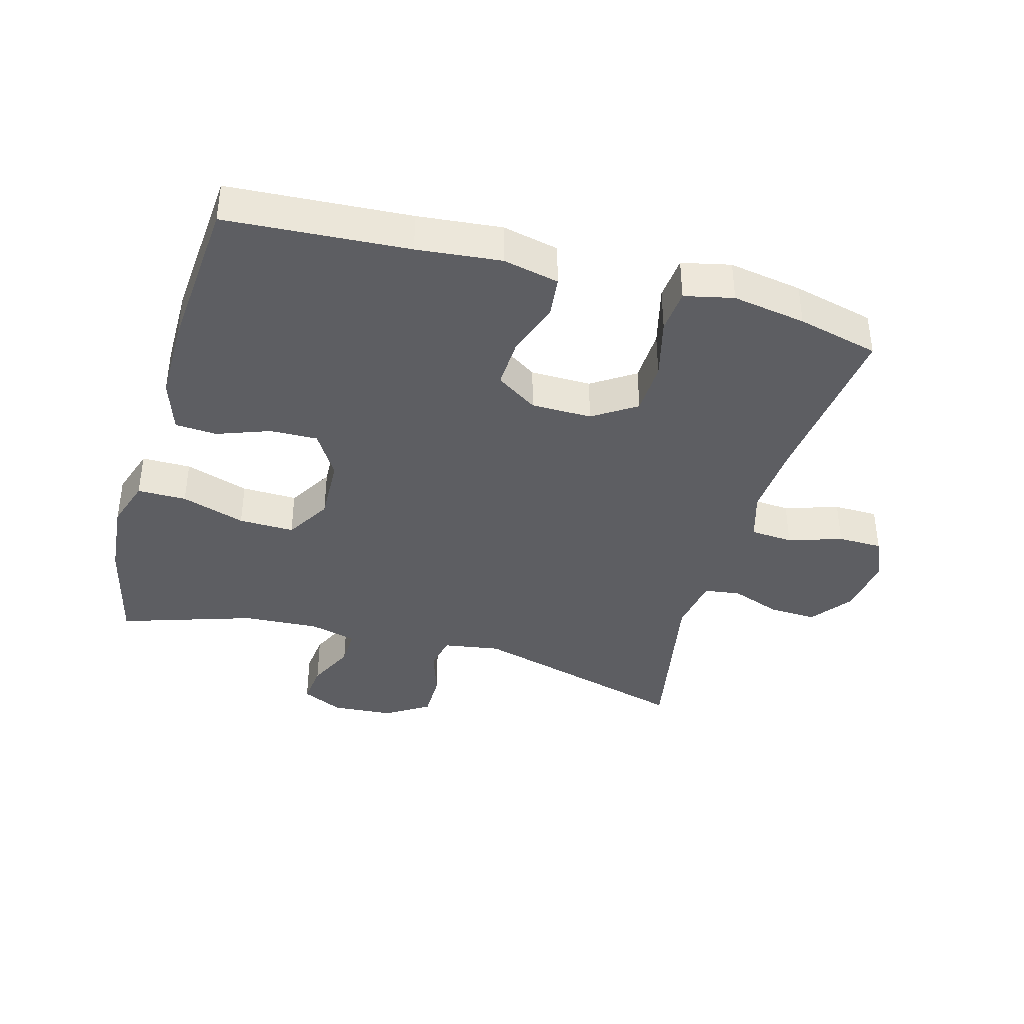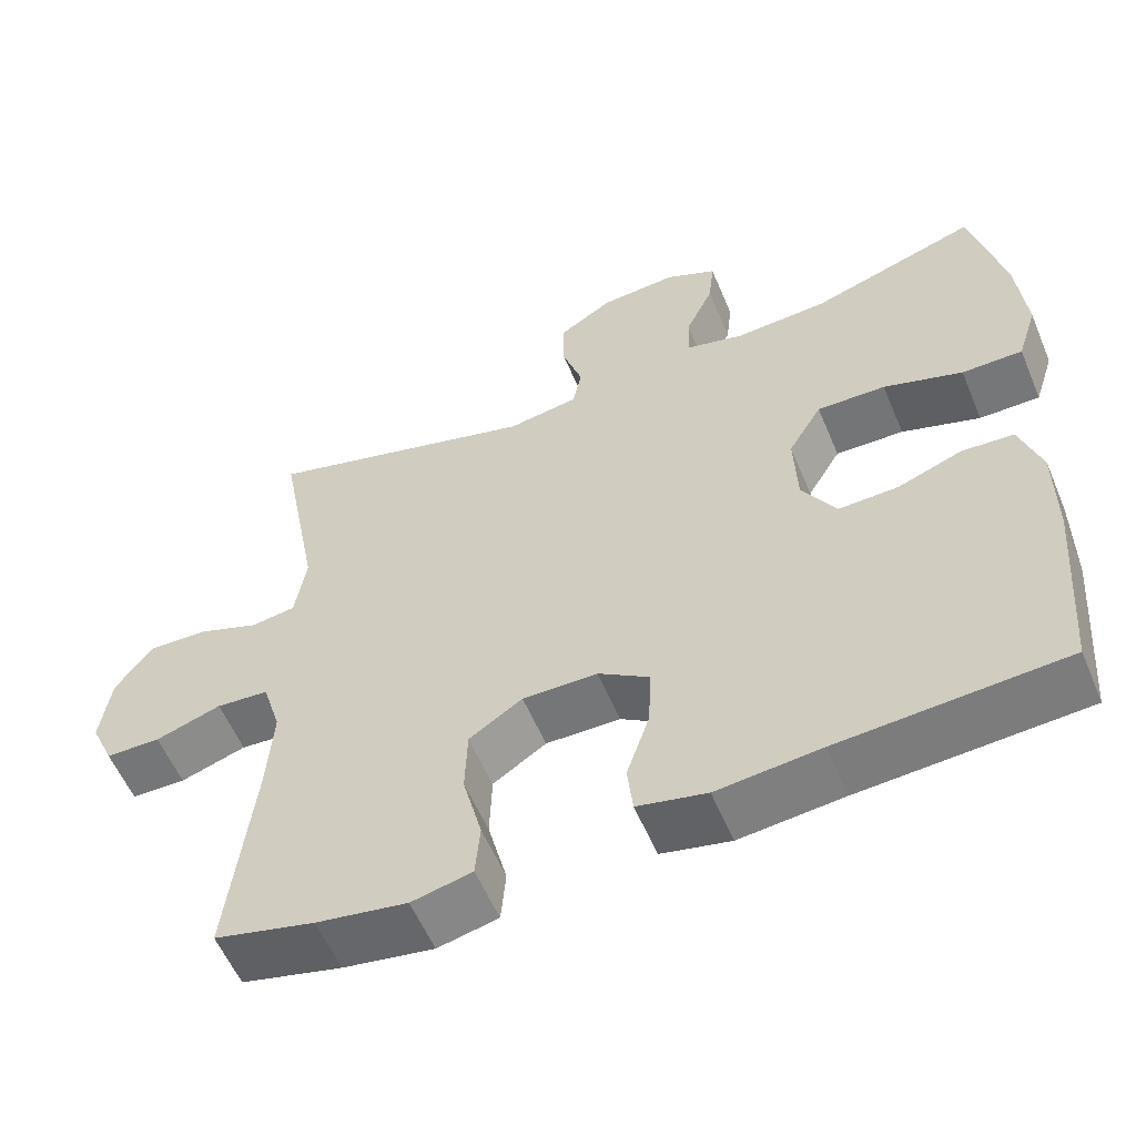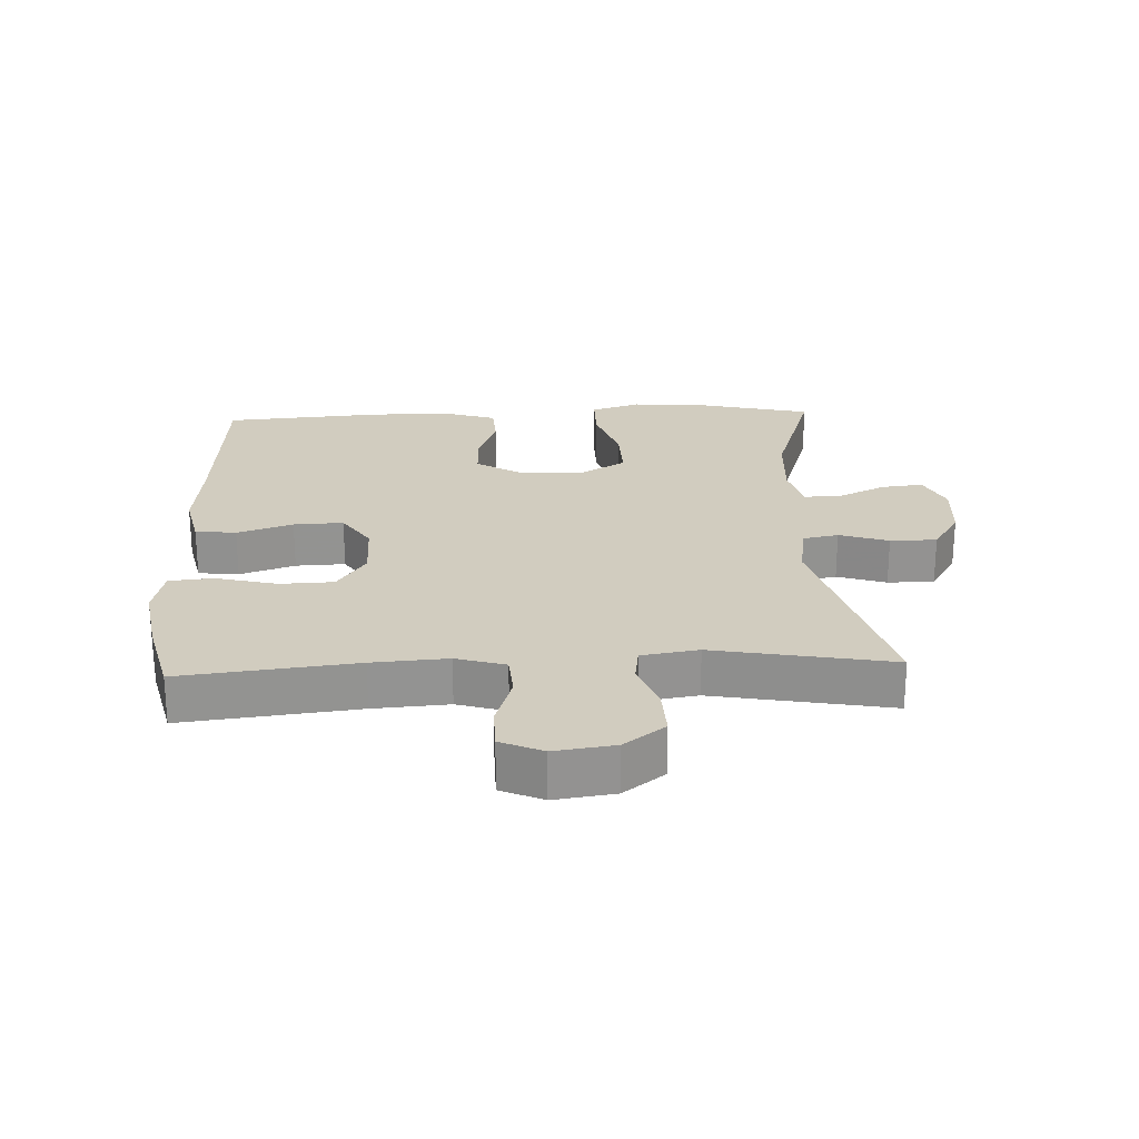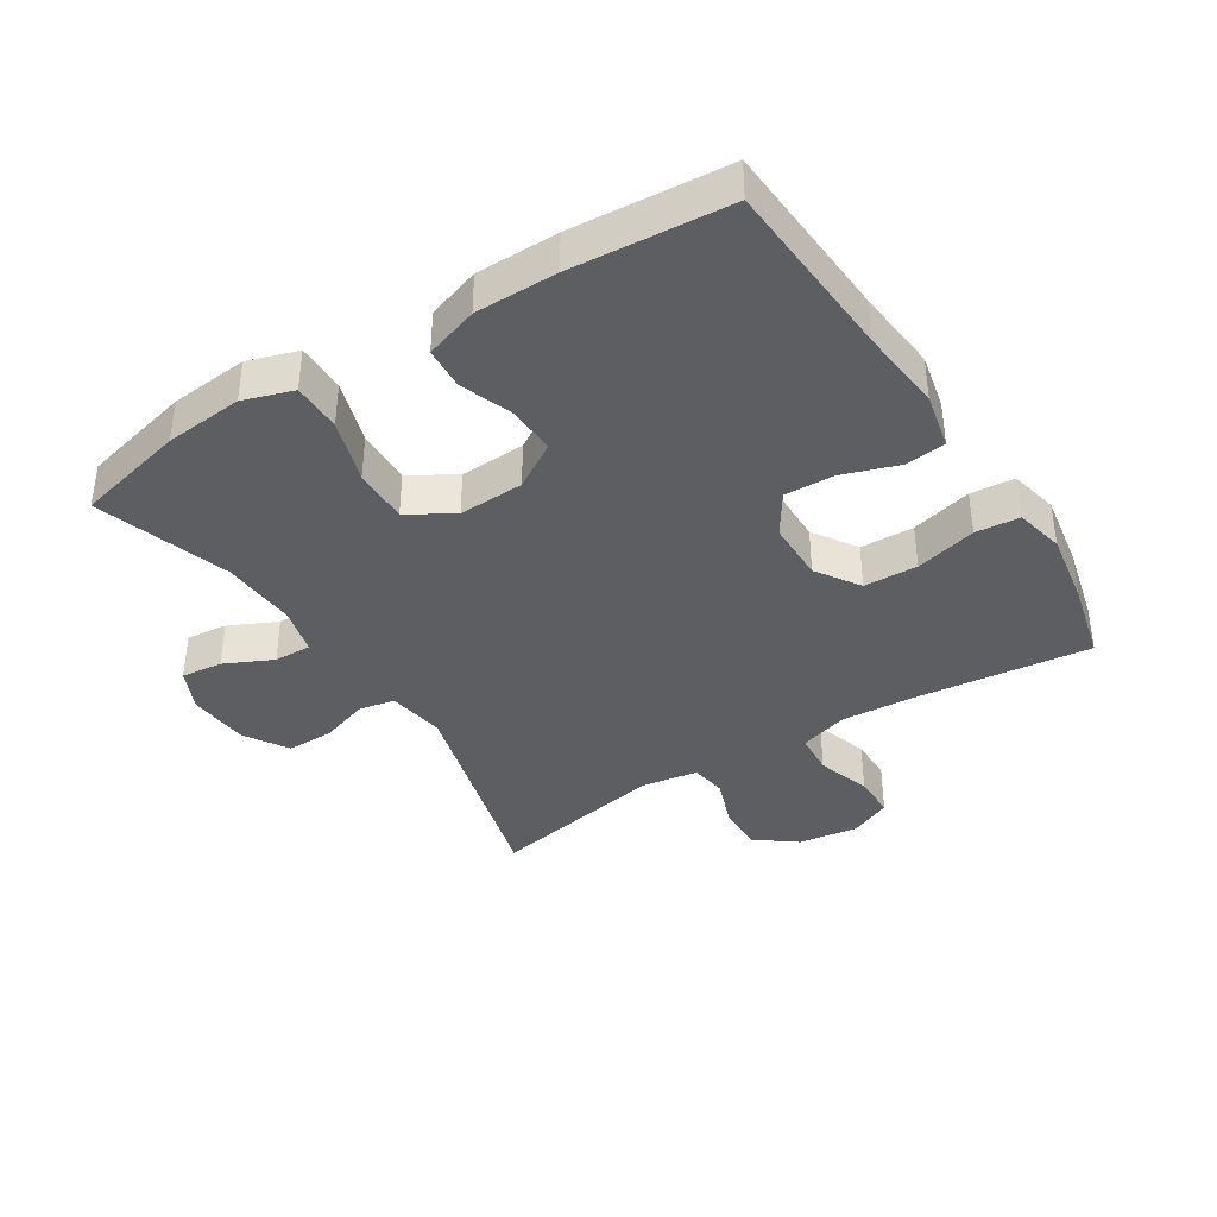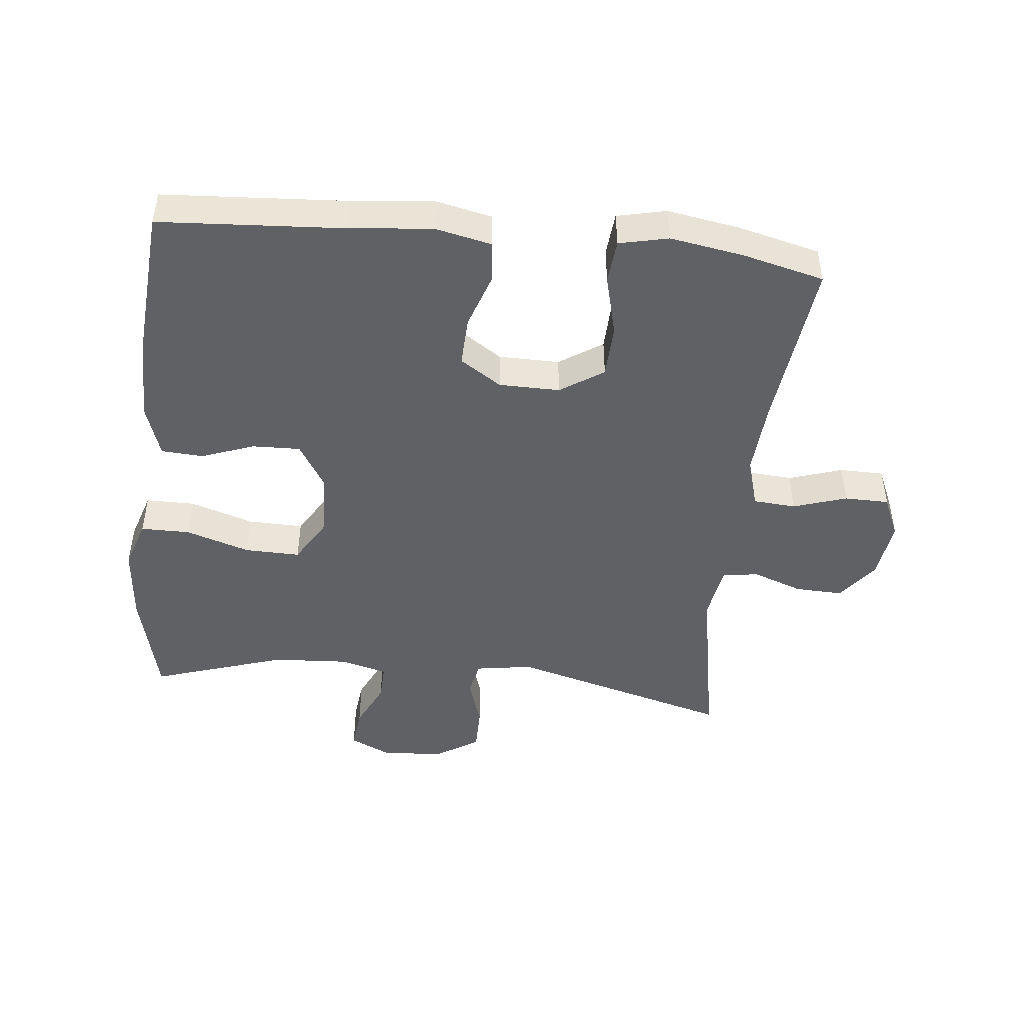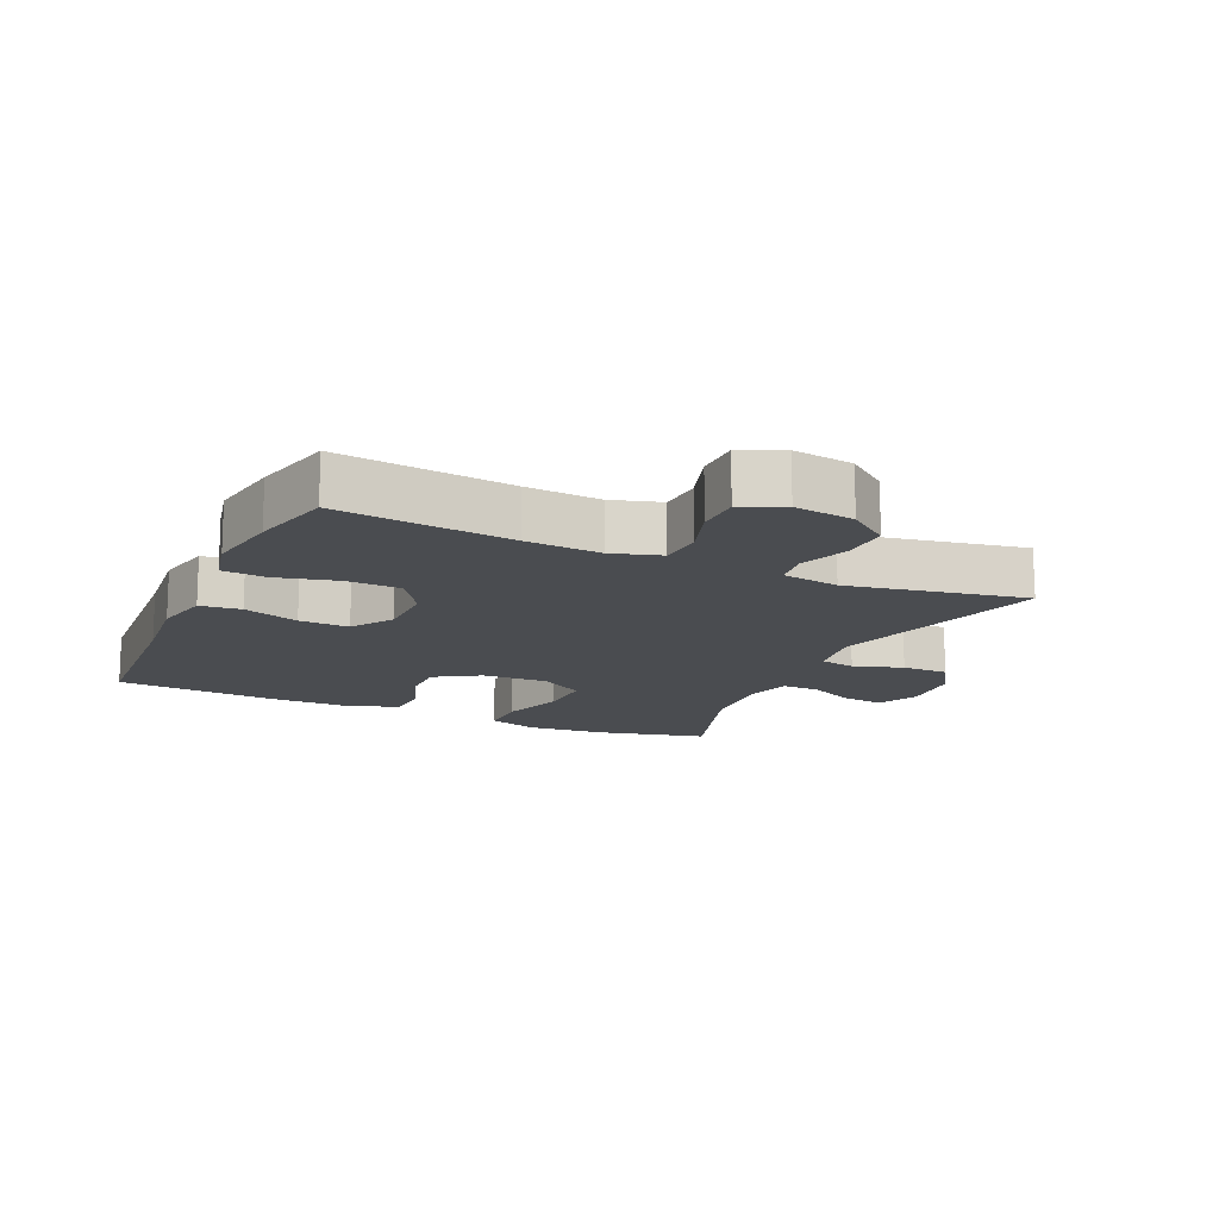
<metadata>
{"format":"obj","ext":"obj","renderer":"f3d","projection":"perspective","resolution":1024,"background":"white","views":[{"elev":-39.1,"azim":164.4,"up":"+Y"},{"elev":-57.1,"azim":22.7,"up":"+Z"},{"elev":23.8,"azim":-92.5,"up":"+Y"},{"elev":-38.7,"azim":122.4,"up":"+Y"},{"elev":-46.6,"azim":174.0,"up":"+Y"},{"elev":-14.7,"azim":-114.4,"up":"+Y"}]}
</metadata>
<code>
v 0.5 0.07 0.5
v 0.541 0.07 0.329
v 0.552 0.07 0.208
v 0.527 0.07 0.131
v 0.451 0.07 0.131
v 0.352 0.07 0.163
v 0.266 0.07 0.165
v 0.224 0.07 0.095
v 0.228 0.07 -0.006
v 0.271 0.07 -0.076
v 0.345 0.07 -0.074
v 0.427 0.07 -0.044
v 0.492 0.07 -0.048
v 0.519 0.07 -0.13
v 0.519 0.07 -0.257
v 0.5 0.07 -0.5
v 0.218 0.07 -0.518
v 0.088 0.07 -0.531
v 0.001 0.07 -0.512
v -0.006 0.07 -0.449
v 0.023 0.07 -0.363
v 0.026 0.07 -0.286
v -0.038 0.07 -0.244
v -0.132 0.07 -0.243
v -0.199 0.07 -0.287
v -0.202 0.07 -0.37
v -0.178 0.07 -0.465
v -0.184 0.07 -0.533
v -0.26 0.07 -0.55
v -0.374 0.07 -0.531
v -0.5 0.07 -0.5
v -0.469 0.07 -0.231
v -0.461 0.07 -0.115
v -0.484 0.07 -0.039
v -0.55 0.07 -0.034
v -0.633 0.07 -0.061
v -0.702 0.07 -0.06
v -0.731 0.07 0.005
v -0.718 0.07 0.098
v -0.67 0.07 0.161
v -0.596 0.07 0.158
v -0.519 0.07 0.13
v -0.463 0.07 0.138
v -0.449 0.07 0.226
v -0.5 0.07 0.5
v -0.156 0.07 0.405
v -0.067 0.07 0.419
v -0.056 0.07 0.474
v -0.081 0.07 0.55
v -0.081 0.07 0.622
v -0.014 0.07 0.664
v 0.082 0.07 0.671
v 0.146 0.07 0.641
v 0.139 0.07 0.577
v 0.104 0.07 0.503
v 0.102 0.07 0.445
v 0.176 0.07 0.426
v 0.293 0.07 0.433
v 0.5 0 0.5
v 0.541 0 0.329
v 0.552 0 0.208
v 0.527 0 0.131
v 0.451 0 0.131
v 0.352 0 0.163
v 0.266 0 0.165
v 0.224 0 0.095
v 0.228 0 -0.006
v 0.271 0 -0.076
v 0.345 0 -0.074
v 0.427 0 -0.044
v 0.492 0 -0.048
v 0.519 0 -0.13
v 0.519 0 -0.257
v 0.5 0 -0.5
v 0.218 0 -0.518
v 0.088 0 -0.531
v 0.001 0 -0.512
v -0.006 0 -0.449
v 0.023 0 -0.363
v 0.026 0 -0.286
v -0.038 0 -0.244
v -0.132 0 -0.243
v -0.199 0 -0.287
v -0.202 0 -0.37
v -0.178 0 -0.465
v -0.184 0 -0.533
v -0.26 0 -0.55
v -0.374 0 -0.531
v -0.5 0 -0.5
v -0.469 0 -0.231
v -0.461 0 -0.115
v -0.484 0 -0.039
v -0.55 0 -0.034
v -0.633 0 -0.061
v -0.702 0 -0.06
v -0.731 0 0.005
v -0.718 0 0.098
v -0.67 0 0.161
v -0.596 0 0.158
v -0.519 0 0.13
v -0.463 0 0.138
v -0.449 0 0.226
v -0.5 0 0.5
v -0.156 0 0.405
v -0.067 0 0.419
v -0.056 0 0.474
v -0.081 0 0.55
v -0.081 0 0.622
v -0.014 0 0.664
v 0.082 0 0.671
v 0.146 0 0.641
v 0.139 0 0.577
v 0.104 0 0.503
v 0.102 0 0.445
v 0.176 0 0.426
v 0.293 0 0.433
f 52 53 54 55
f 52 55 56
f 51 52 56
f 48 49 50 51
f 47 48 51 56
f 46 47 56 57
f 44 45 46
f 43 44 46 57
f 39 40 41 42
f 39 42 43
f 38 39 43
f 35 36 37 38
f 34 35 38 43
f 33 34 43 57
f 29 30 31 32
f 26 27 28 29
f 25 26 29 32
f 24 25 32 33
f 18 19 20 21
f 17 18 21 22
f 16 17 22
f 15 16 22 23
f 11 12 13 14
f 10 11 14 15
f 3 4 5 6
f 3 6 7
f 58 1 2 3
f 58 3 7
f 57 58 7 8
f 23 24 33 57
f 23 57 8 9
f 10 15 23
f 9 10 23
f 113 112 111 110
f 114 113 110
f 114 110 109
f 109 108 107 106
f 114 109 106 105
f 115 114 105 104
f 104 103 102
f 115 104 102 101
f 100 99 98 97
f 101 100 97
f 101 97 96
f 96 95 94 93
f 101 96 93 92
f 115 101 92 91
f 90 89 88 87
f 87 86 85 84
f 90 87 84 83
f 91 90 83 82
f 79 78 77 76
f 80 79 76 75
f 80 75 74
f 81 80 74 73
f 72 71 70 69
f 73 72 69 68
f 64 63 62 61
f 65 64 61
f 61 60 59 116
f 65 61 116
f 66 65 116 115
f 115 91 82 81
f 67 66 115 81
f 81 73 68
f 81 68 67
f 1 59 60 2
f 2 60 61 3
f 3 61 62 4
f 4 62 63 5
f 5 63 64 6
f 6 64 65 7
f 7 65 66 8
f 8 66 67 9
f 9 67 68 10
f 10 68 69 11
f 11 69 70 12
f 12 70 71 13
f 13 71 72 14
f 14 72 73 15
f 15 73 74 16
f 16 74 75 17
f 17 75 76 18
f 18 76 77 19
f 19 77 78 20
f 20 78 79 21
f 21 79 80 22
f 22 80 81 23
f 23 81 82 24
f 24 82 83 25
f 25 83 84 26
f 26 84 85 27
f 27 85 86 28
f 28 86 87 29
f 29 87 88 30
f 30 88 89 31
f 31 89 90 32
f 32 90 91 33
f 33 91 92 34
f 34 92 93 35
f 35 93 94 36
f 36 94 95 37
f 37 95 96 38
f 38 96 97 39
f 39 97 98 40
f 40 98 99 41
f 41 99 100 42
f 42 100 101 43
f 43 101 102 44
f 44 102 103 45
f 45 103 104 46
f 46 104 105 47
f 47 105 106 48
f 48 106 107 49
f 49 107 108 50
f 50 108 109 51
f 51 109 110 52
f 52 110 111 53
f 53 111 112 54
f 54 112 113 55
f 55 113 114 56
f 56 114 115 57
f 57 115 116 58
f 58 116 59 1

</code>
